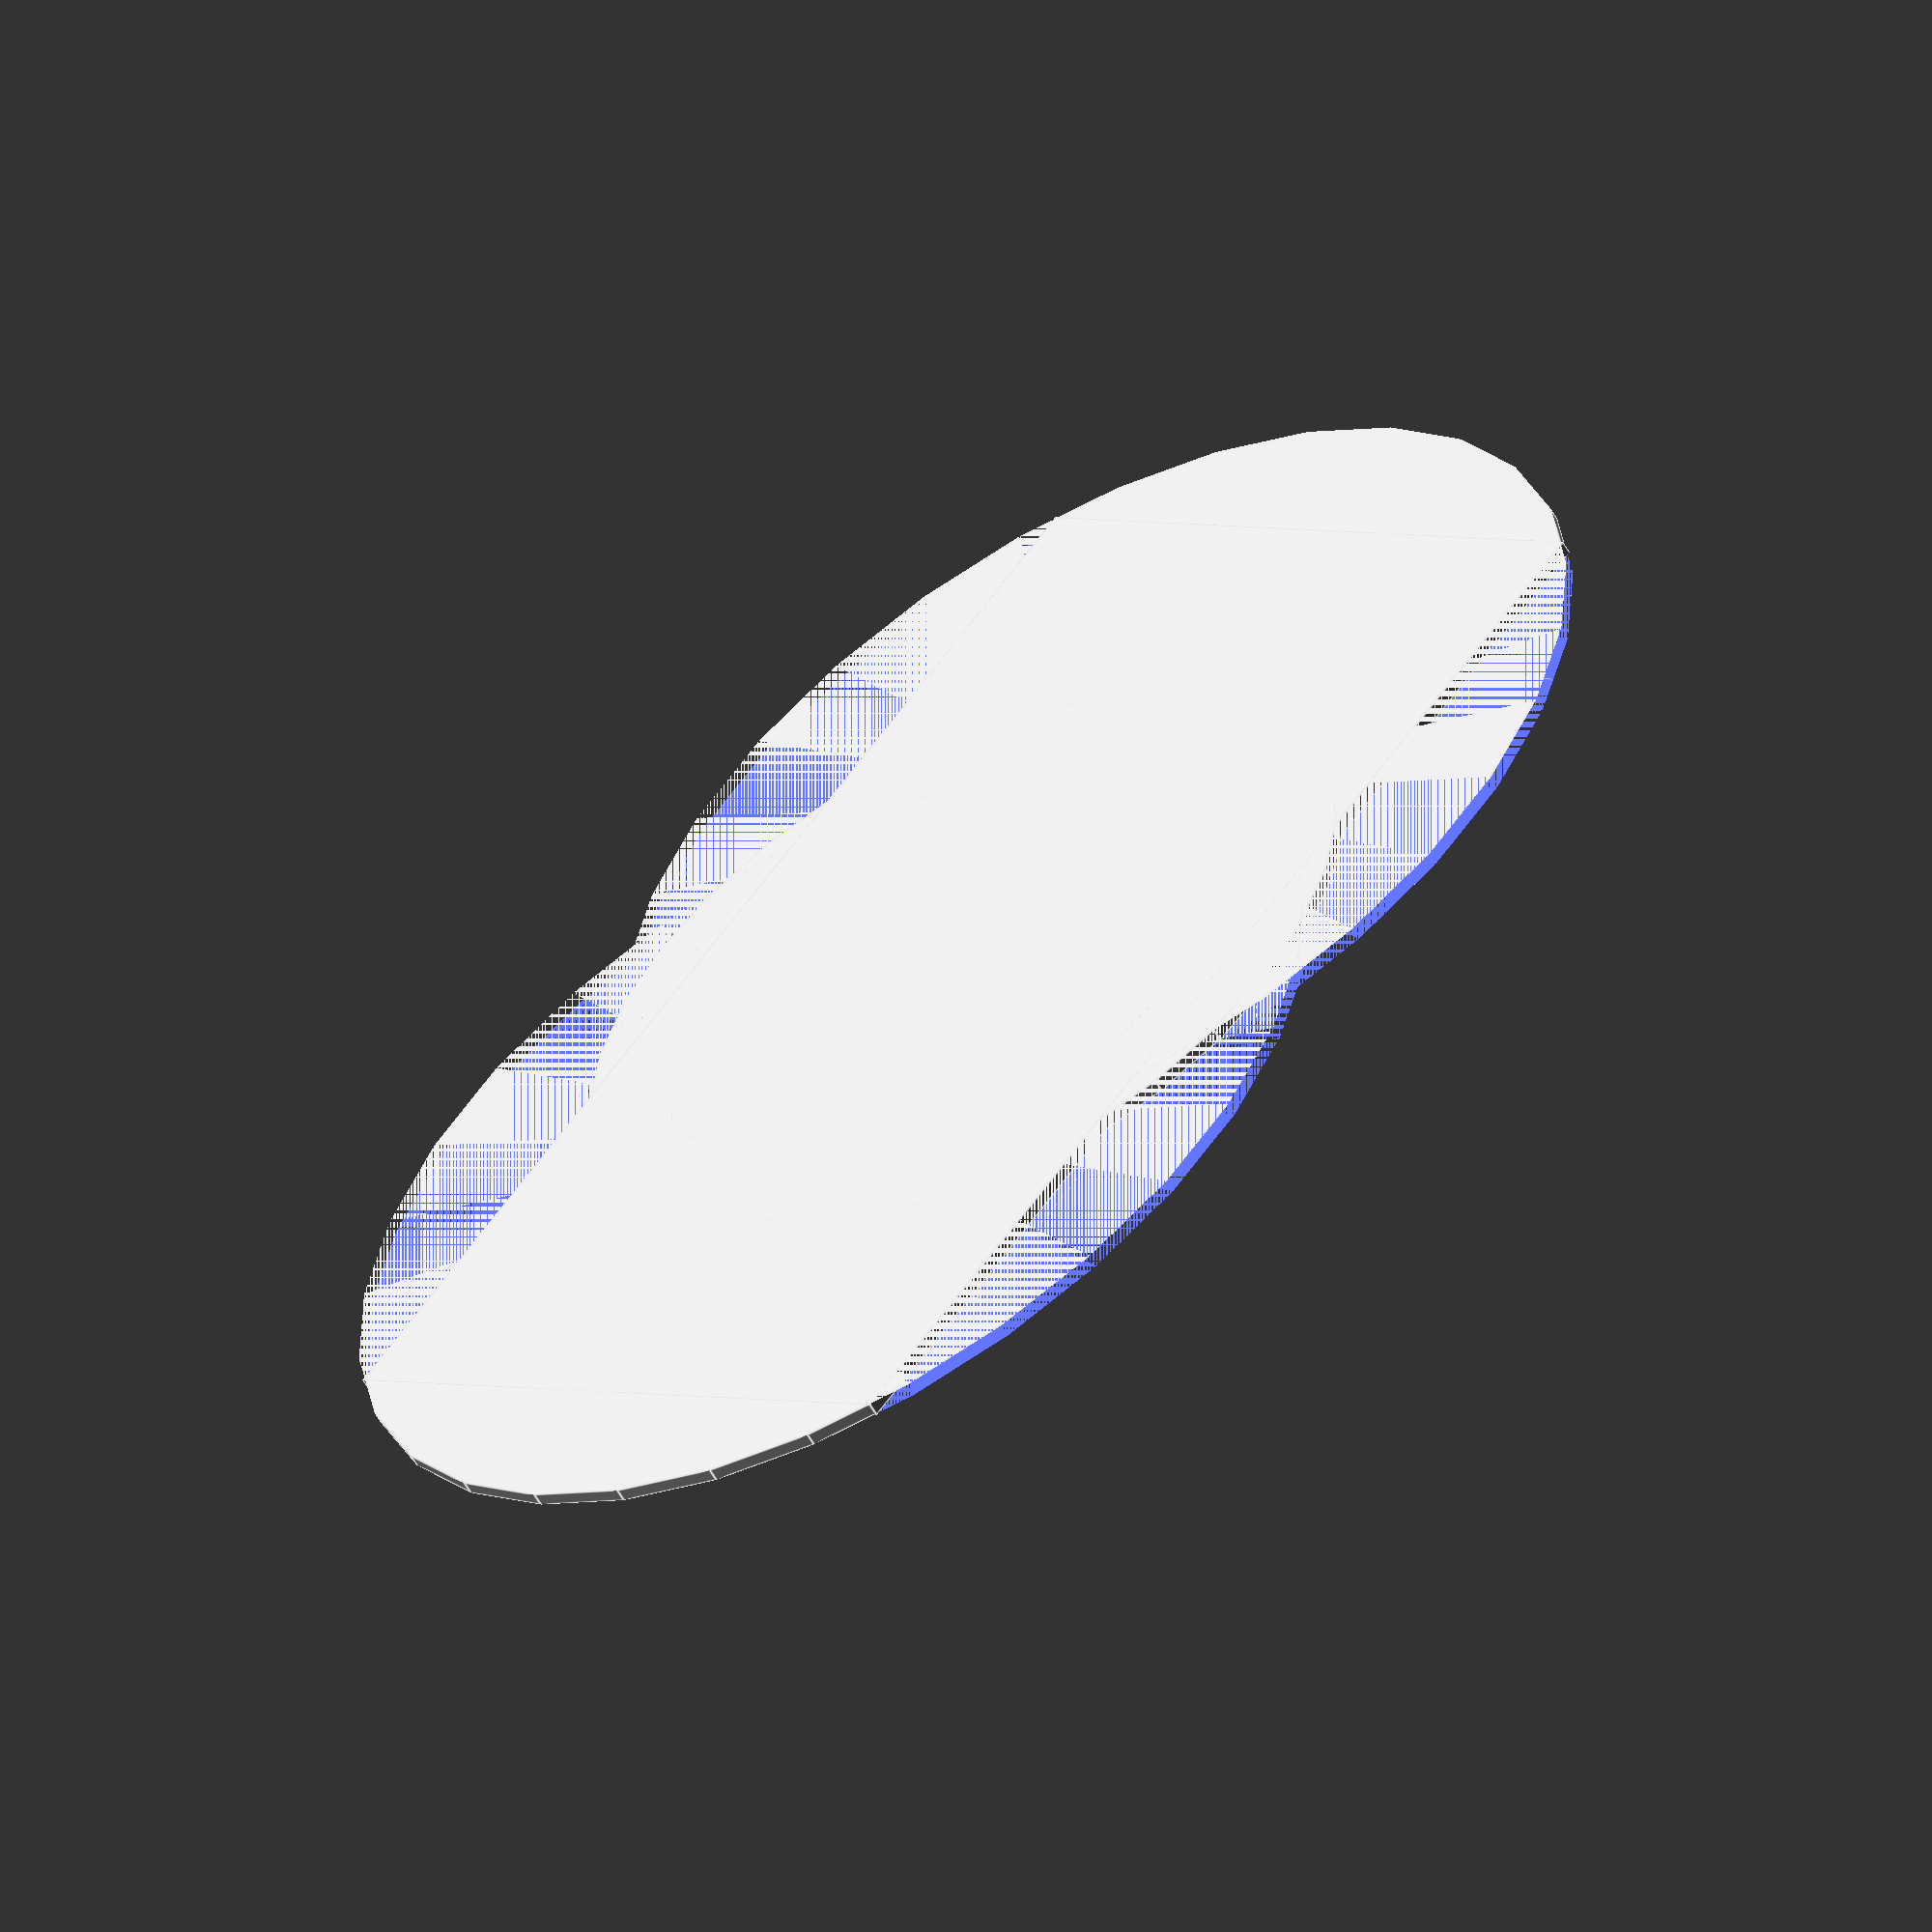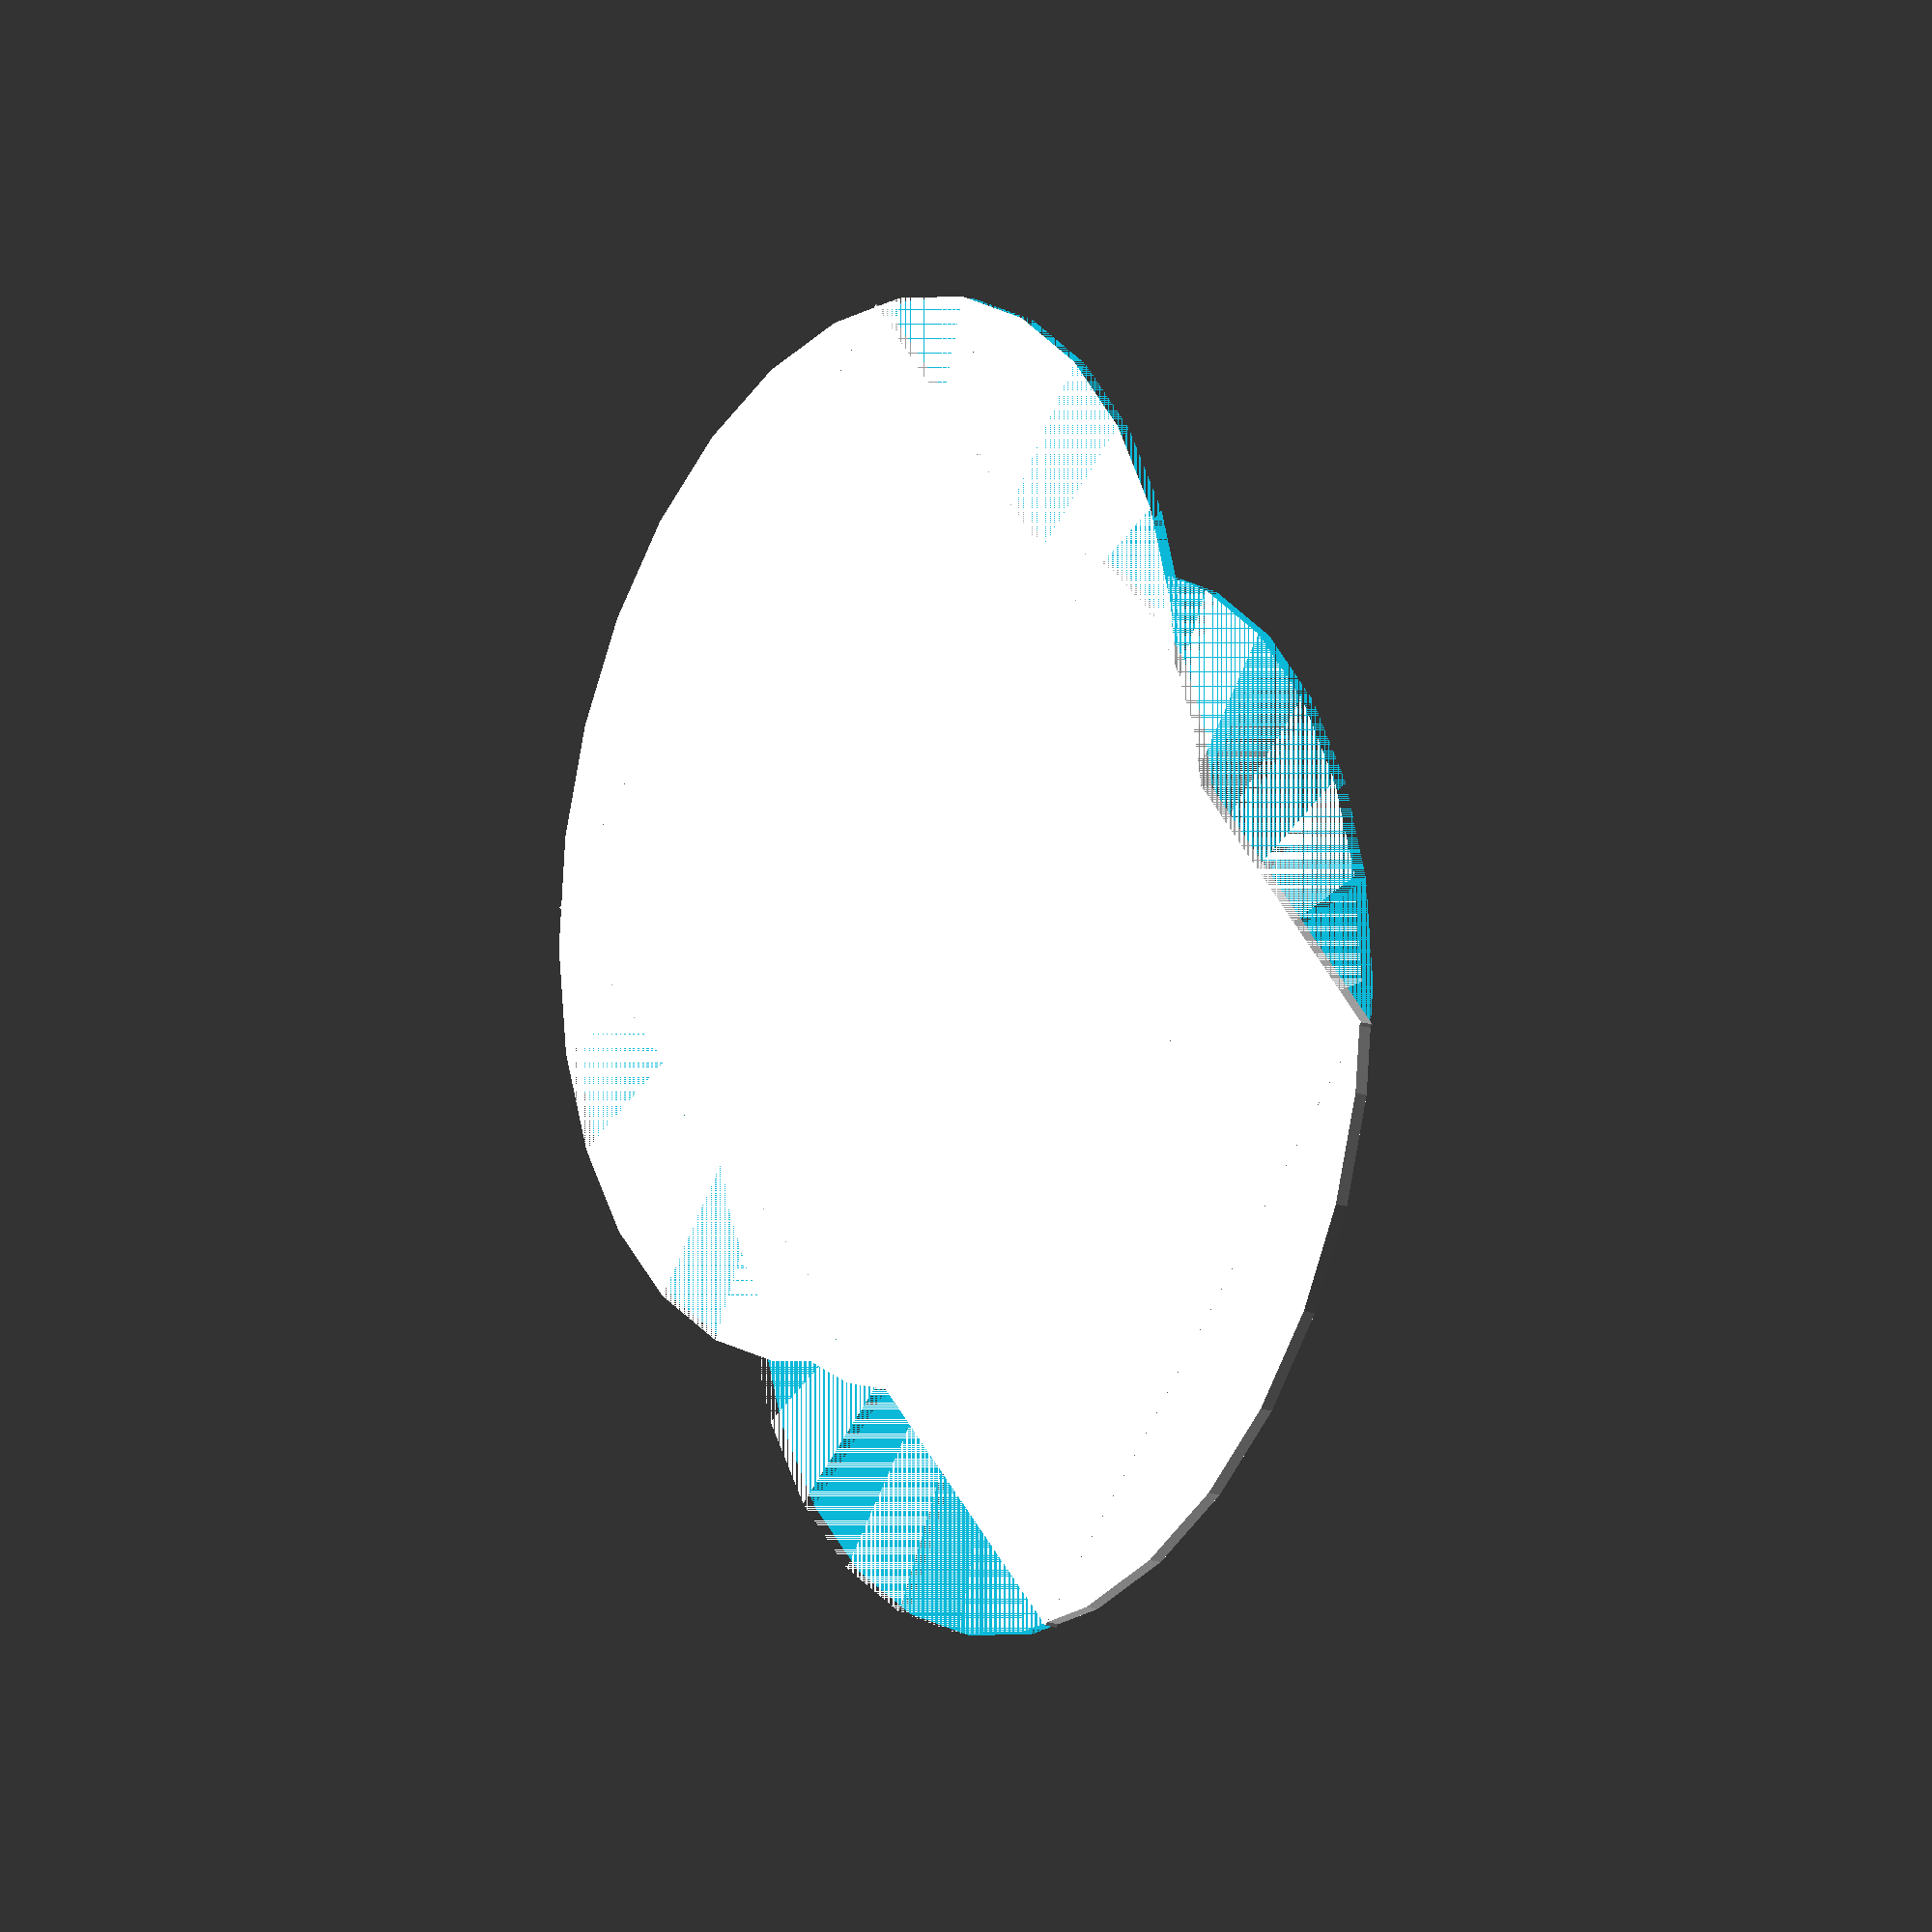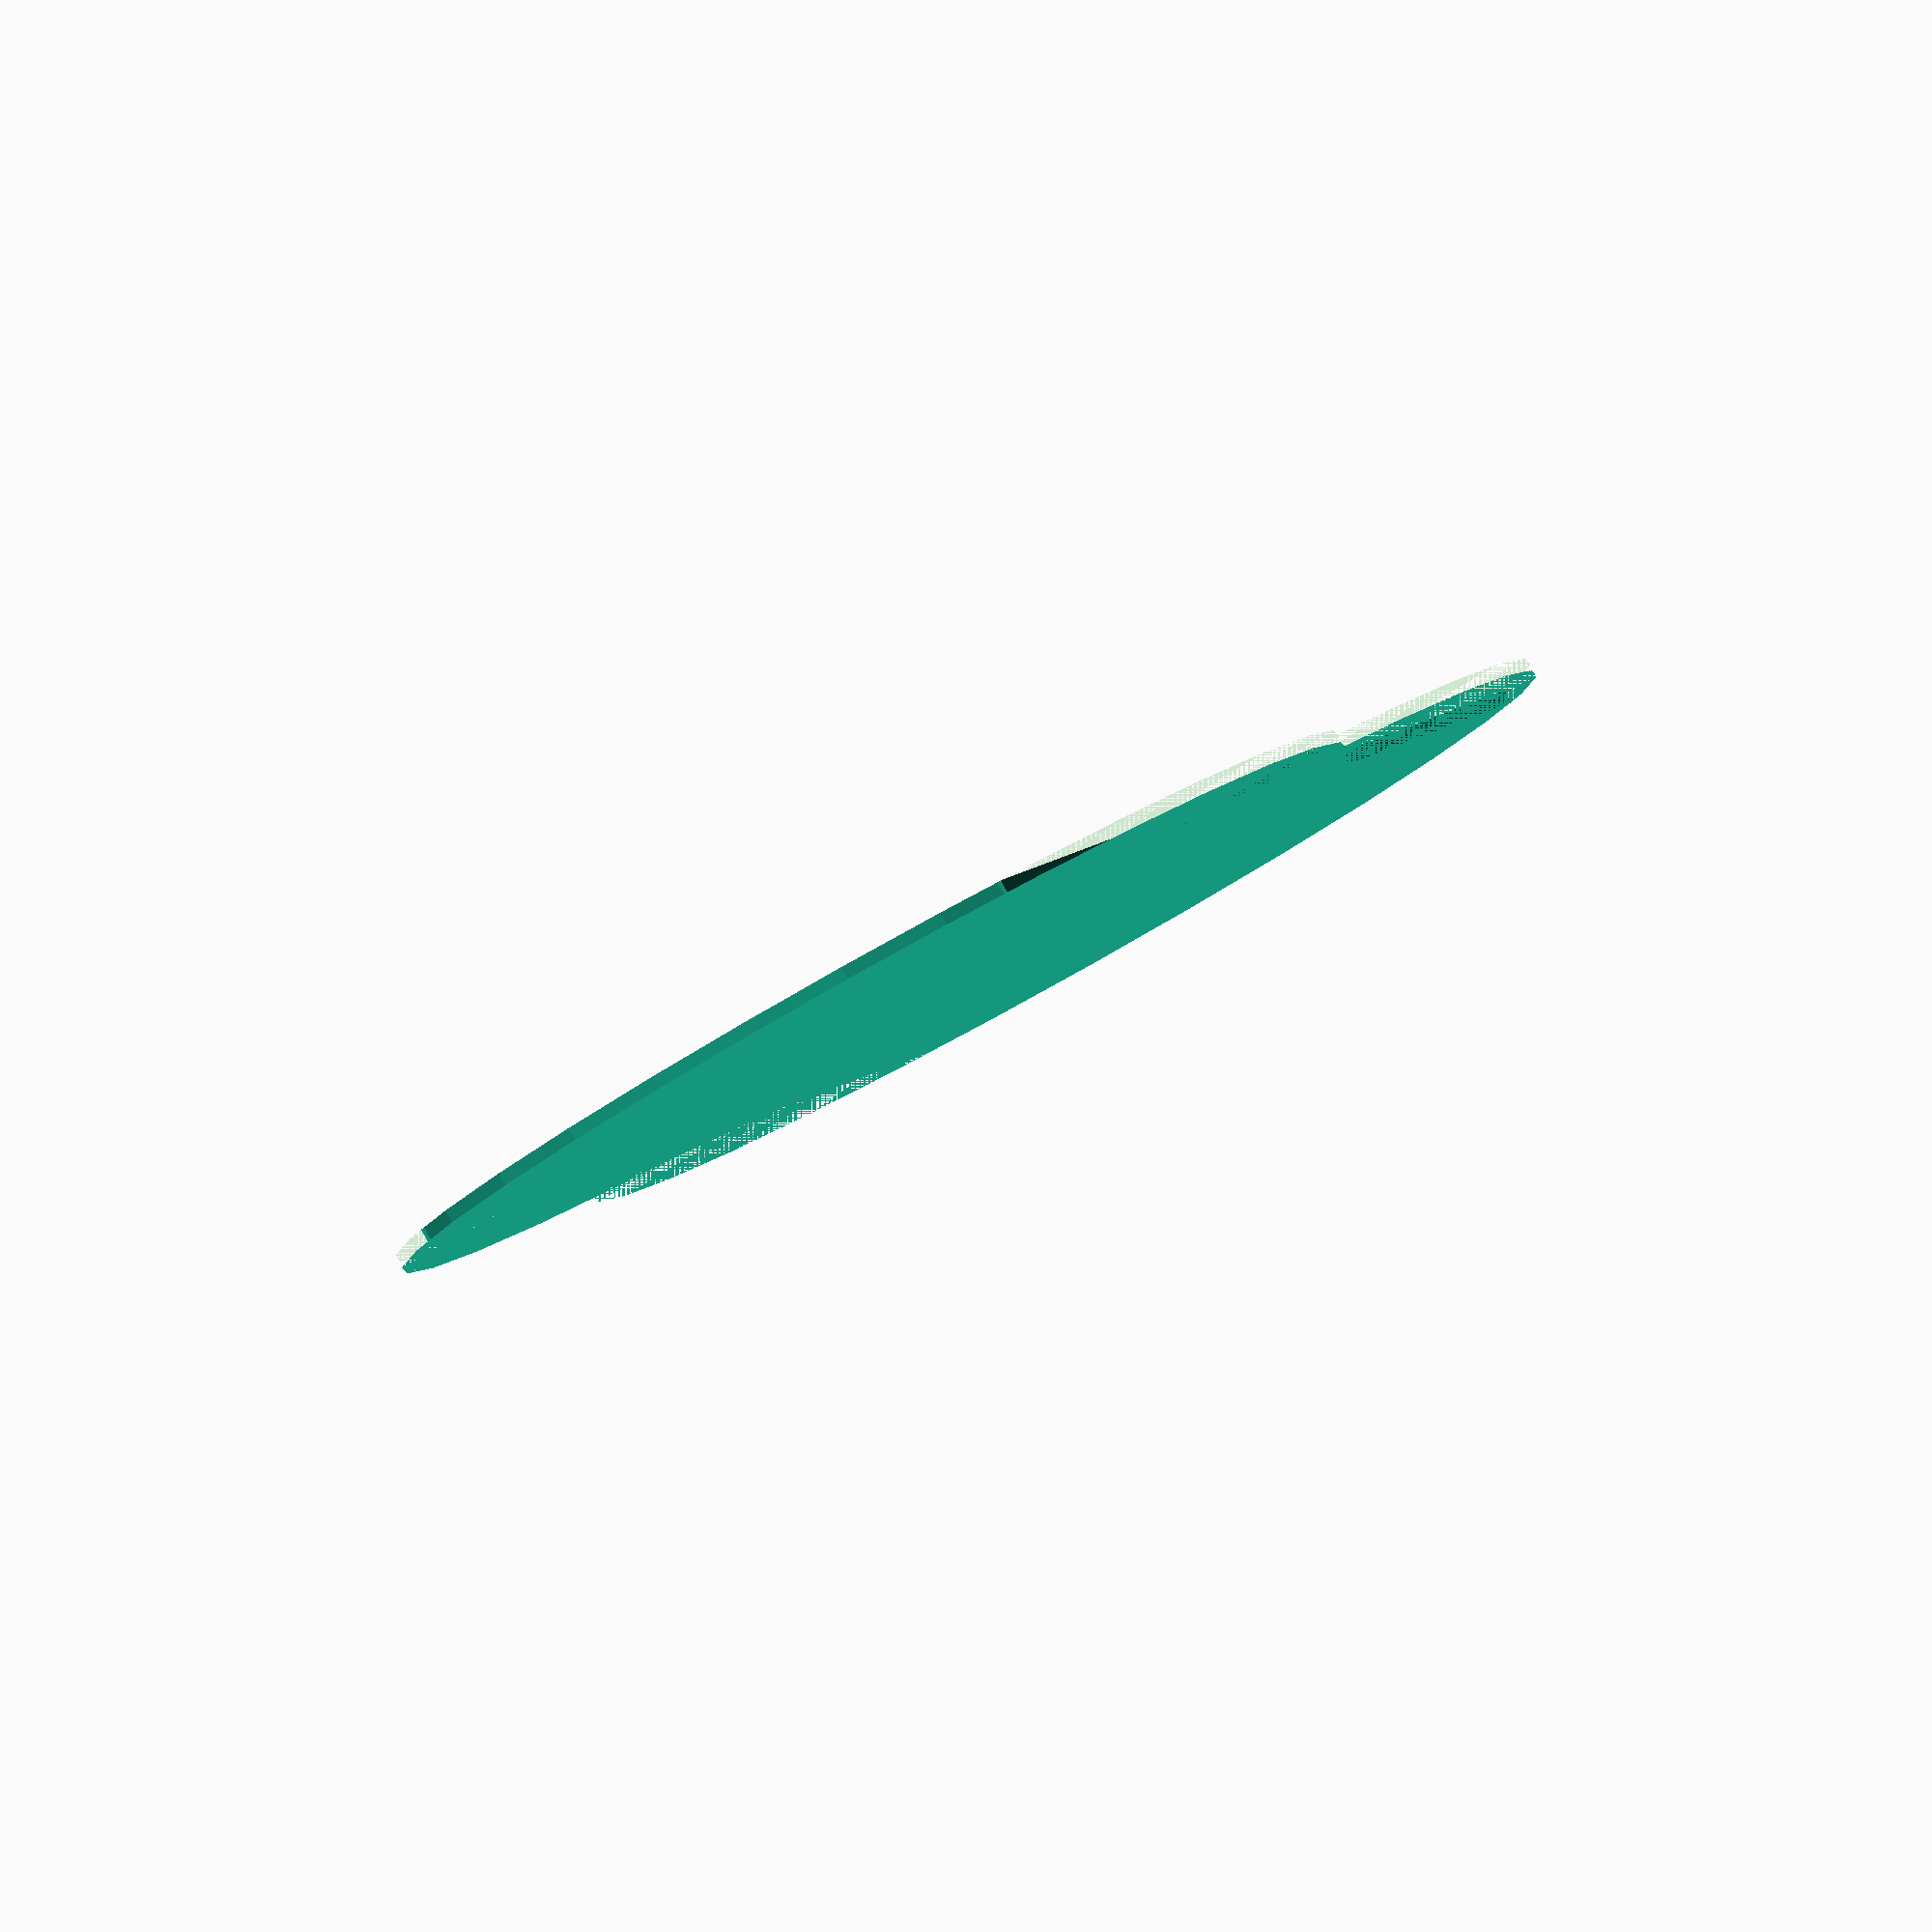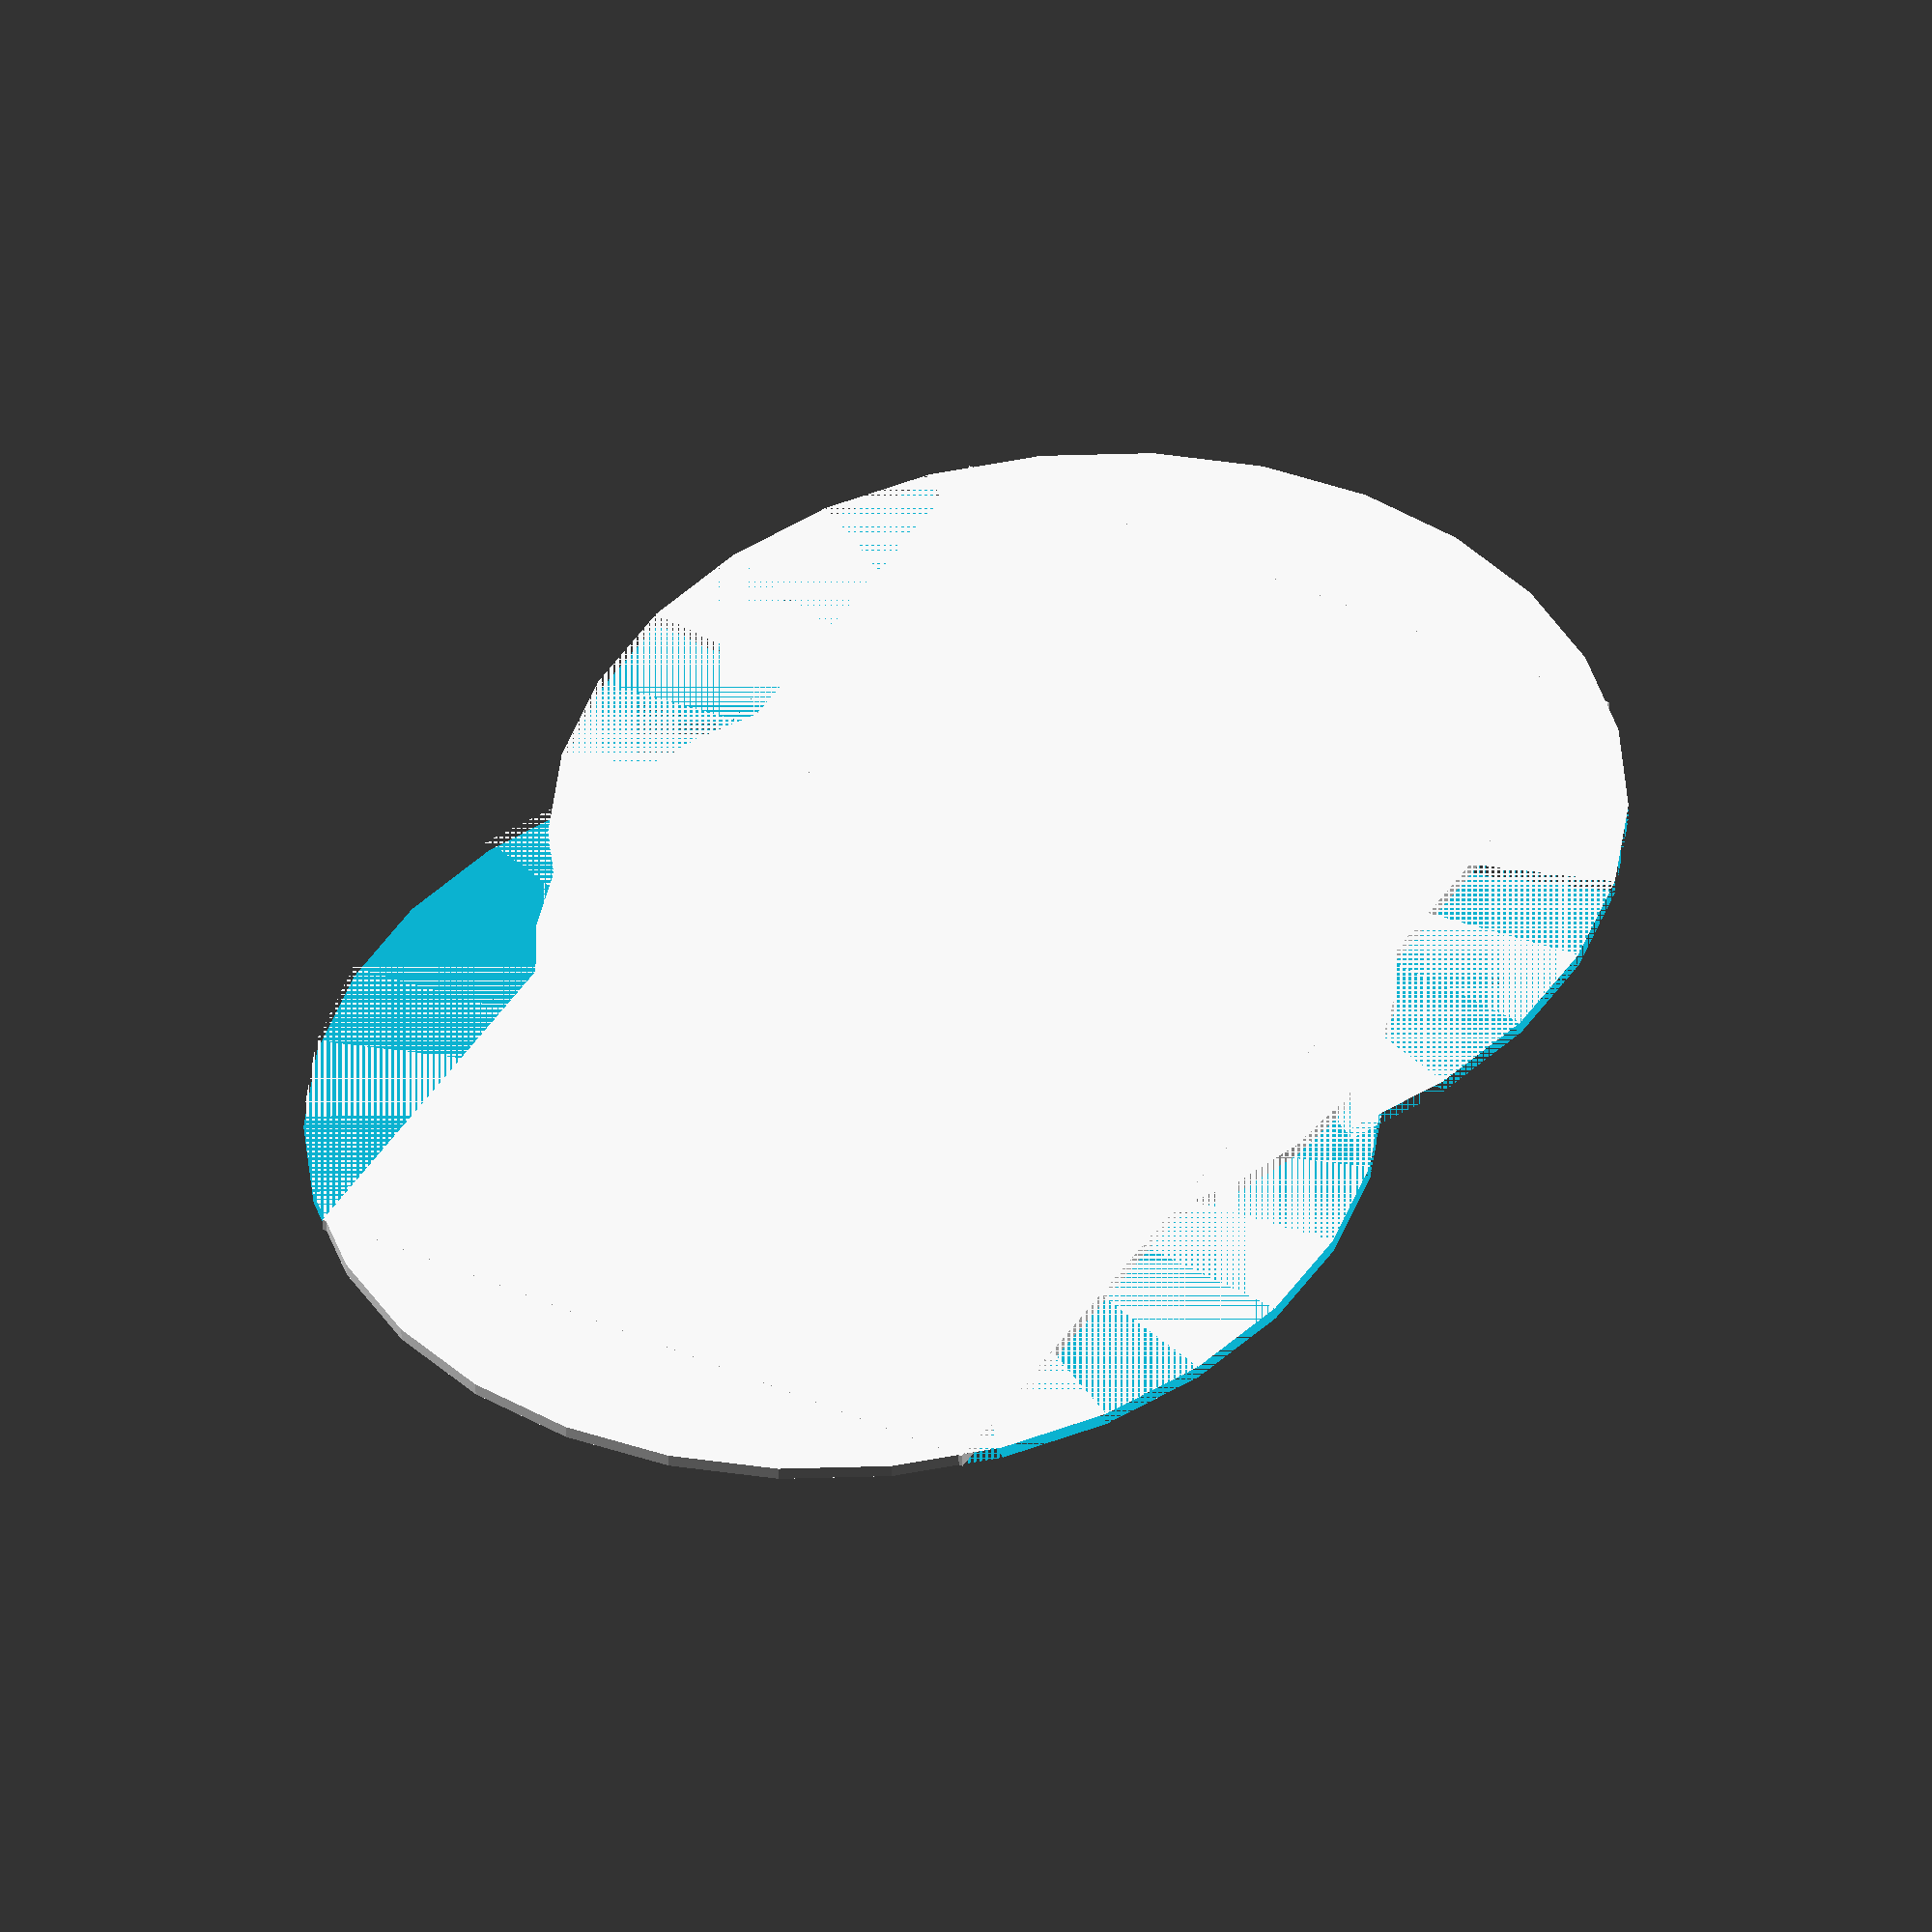
<openscad>
module pad_xl() {
    cube([22, 19, 1]);
}

module pad_l() {
    cube([19, 10, 1]);
}

module pad_m() {
    cube([14, 8, 1]);
}

module pad_s() {
    cube([9, 9, 1]);
}

module circle_l() {
    cylinder(1, d = 17);
}

module circle_s() {
    cylinder(1, d = 8);
}

module grill_slot() {
    cube([7, 1, 1]);
}

// 132 wide, 24 high
module knobs(width, depth, height) {
     translate([depth / 2, 0, 0]) hull() {
        translate([width - depth, 0, 0]) cylinder(height, d = depth);
        cylinder(height, d = depth);
    }
}

// 12mm from top/bottom
module screw() {
    circle(1, d = 3);
}

function radius_from_chord_height(chord, height) =
    (height / 2) + ((chord * chord) / (height * 8));

// center = bool, rotate
module circle_segment(chord, height, angle = 0) {
    radius = radius_from_chord_height(chord, height);
    diameter = radius * 2;
    rotate([0, 0, angle]) translate([height - radius, 0, 0]) difference() {
        translate([0, 0, 0]) cylinder(1, r = radius, center = true);
        translate([-height, 0, 0]) cube([diameter, diameter, 1], center = true);
    }
}

// height = 255;
// tall = 15;

// outer circles are smaller than the total width
module screen() {
    width_outer = 115;
    width_inner = 93;
    delta_width = 11;
    height_inner = 55;
    height_outer = 64;
    delta_height = (height_outer - height_inner) / 2;
    edge_distance = 30;
    union(){
        translate([width_inner / 2, 0, 0]) circle_segment(55, 11);
        translate([-width_inner / 2, 0, 0]) circle_segment(55, 11, 180);
        translate([0, height_inner / 2, 0]) circle_segment(32, 5, 90);
        translate([0, -height_inner / 2, 0]) circle_segment(32, 5, 270);
        cube([width_inner, height_inner, 1], center = true);
    }    
}

screen();
</openscad>
<views>
elev=56.4 azim=231.1 roll=209.0 proj=o view=edges
elev=195.2 azim=47.7 roll=124.9 proj=o view=solid
elev=94.6 azim=297.2 roll=29.1 proj=o view=wireframe
elev=47.5 azim=120.9 roll=2.7 proj=o view=solid
</views>
